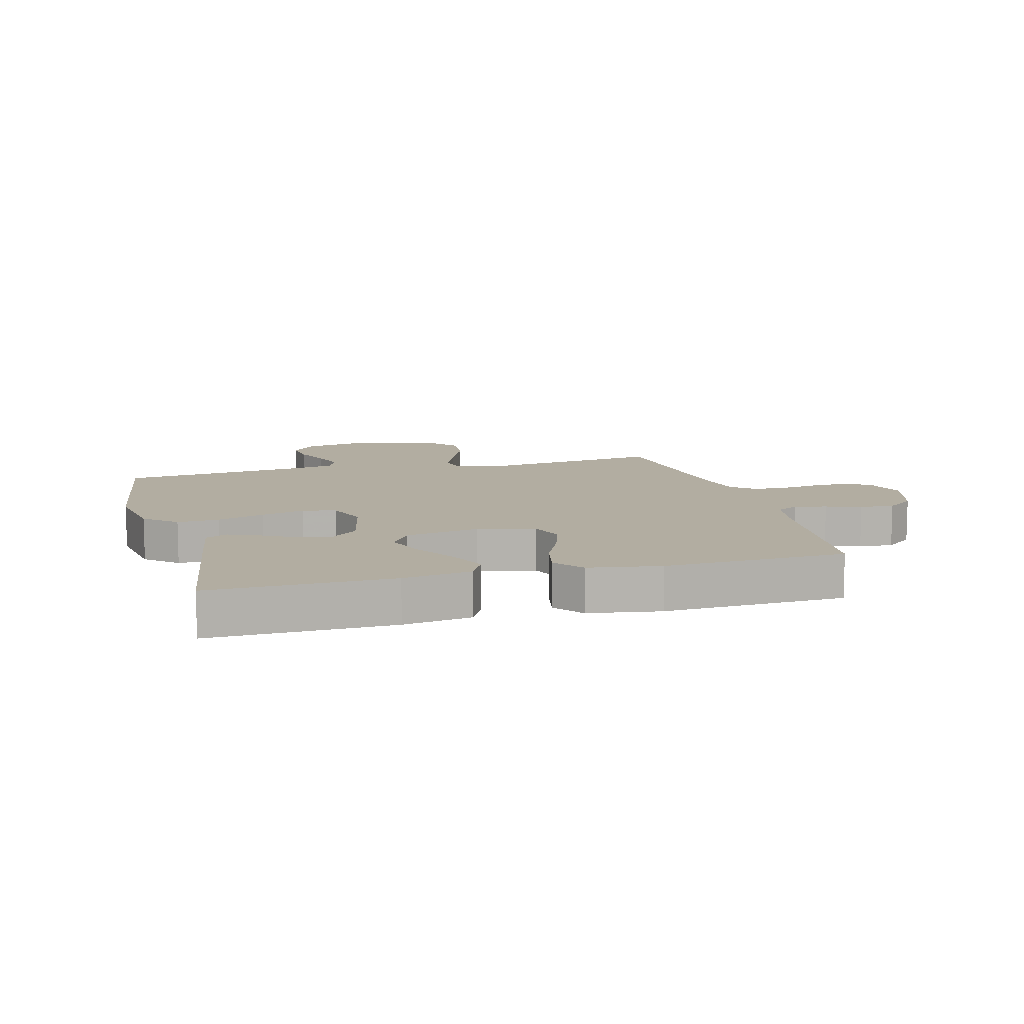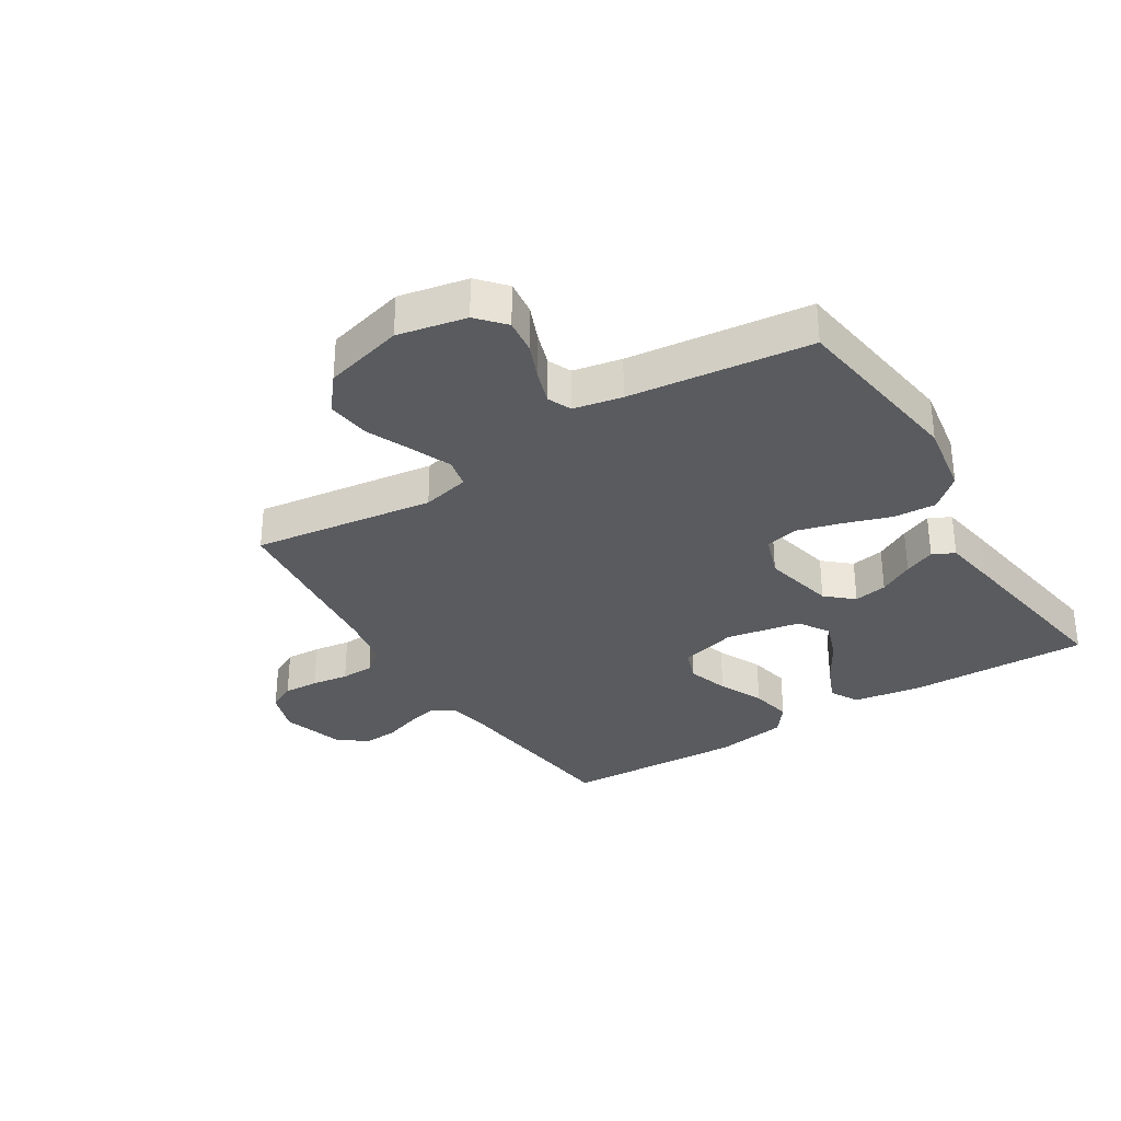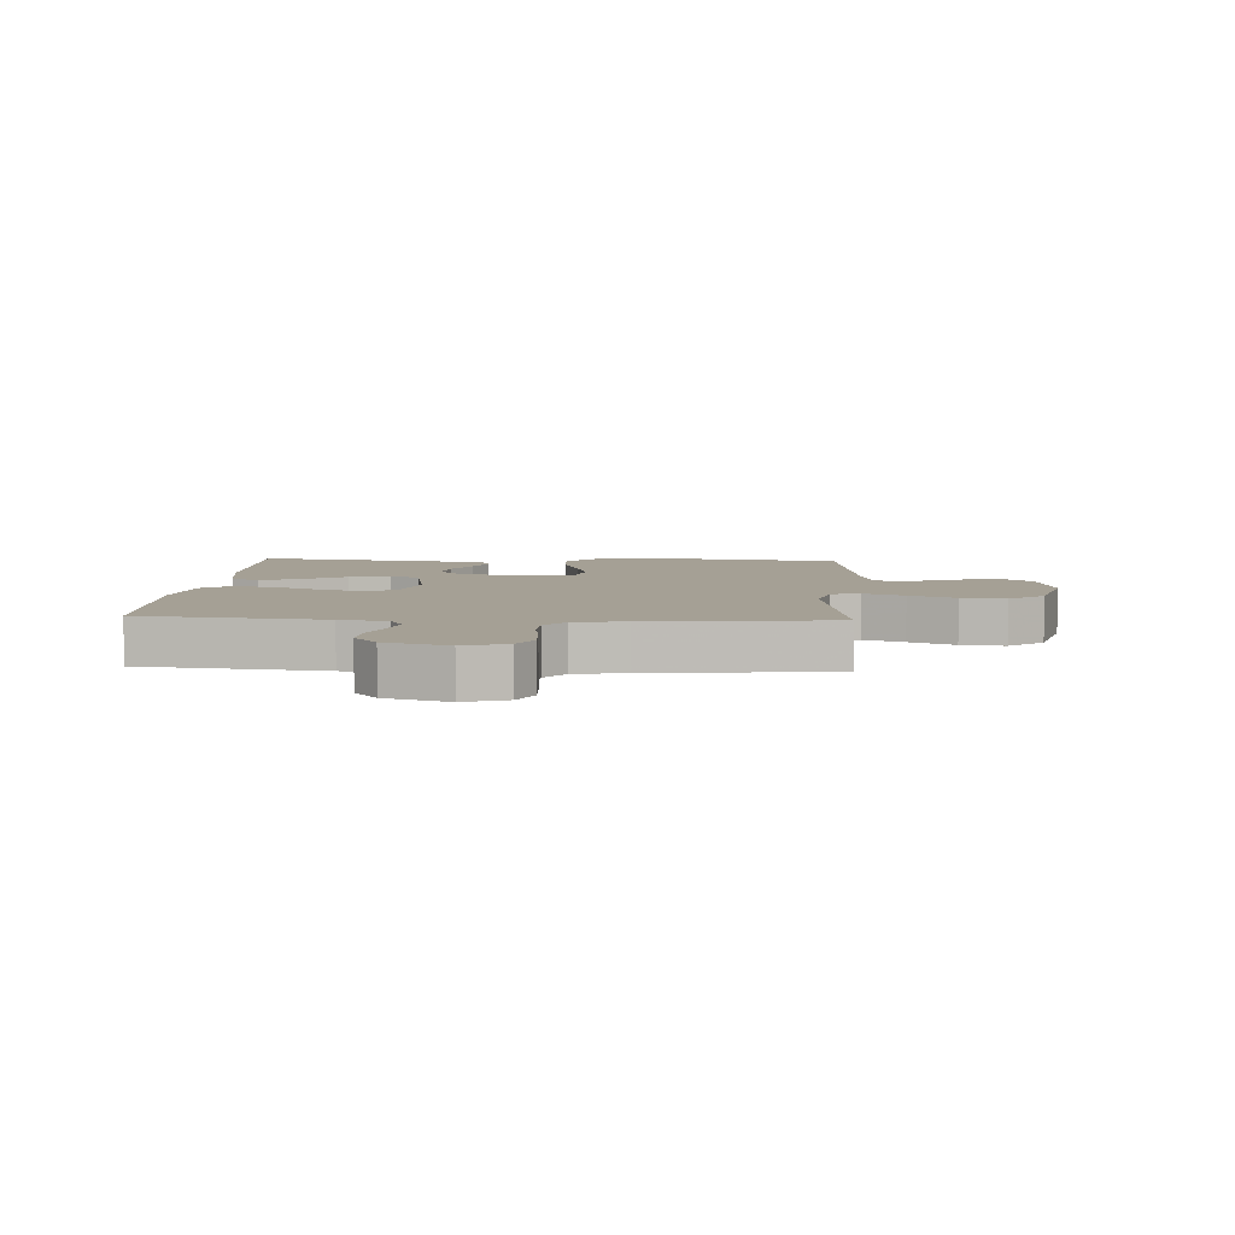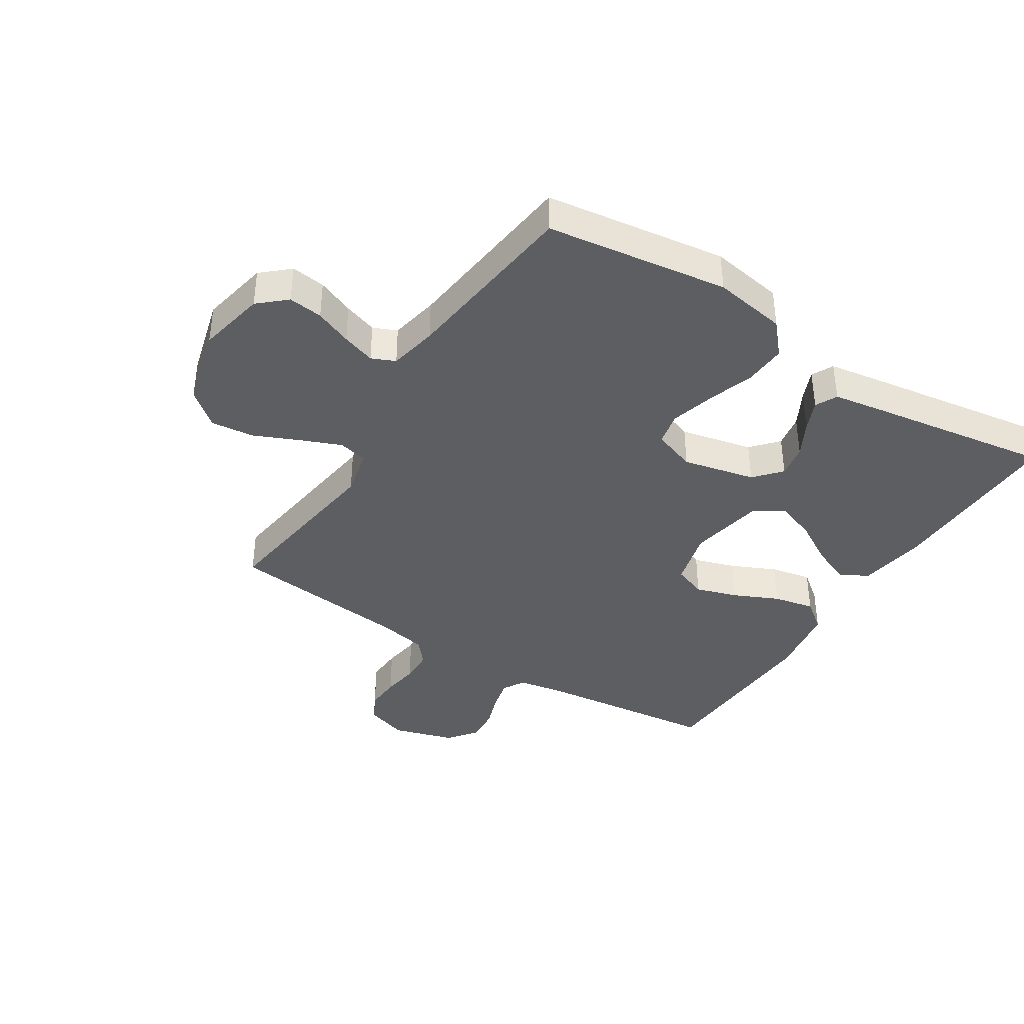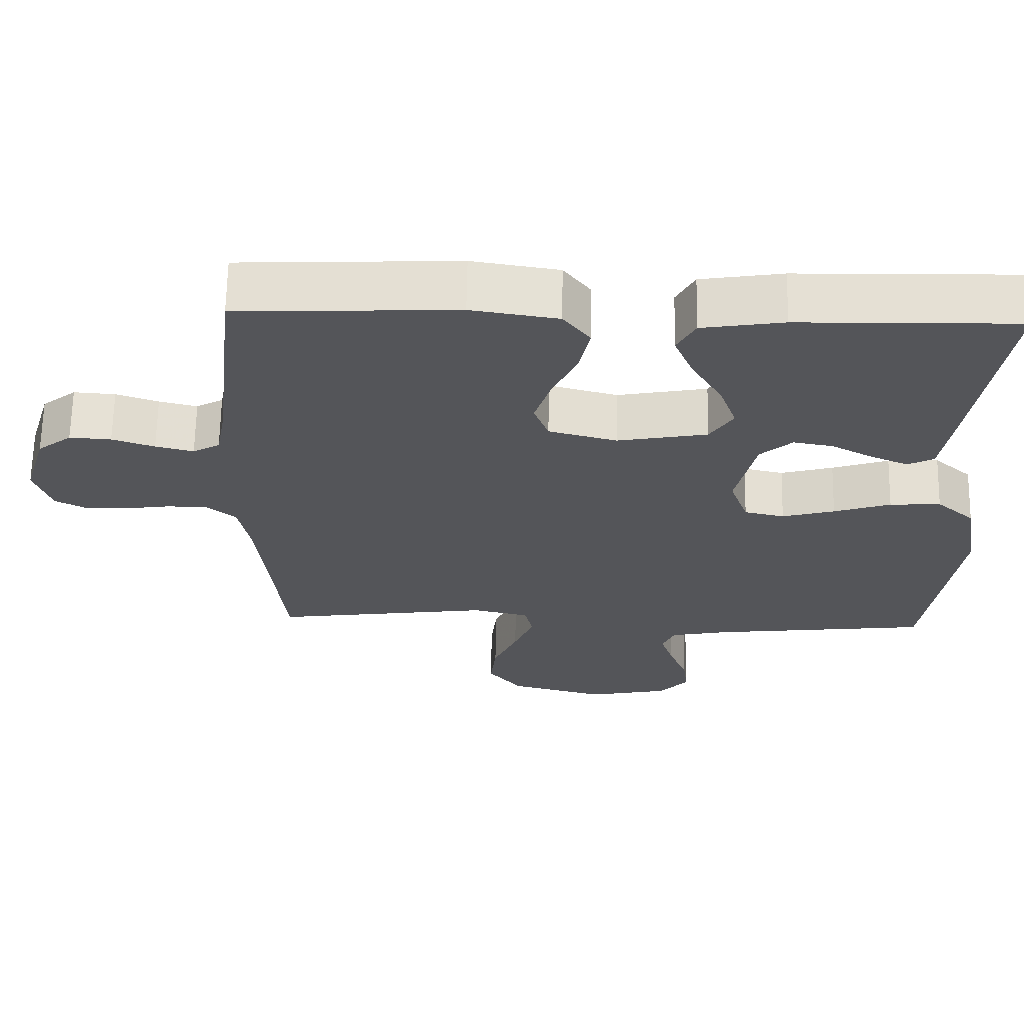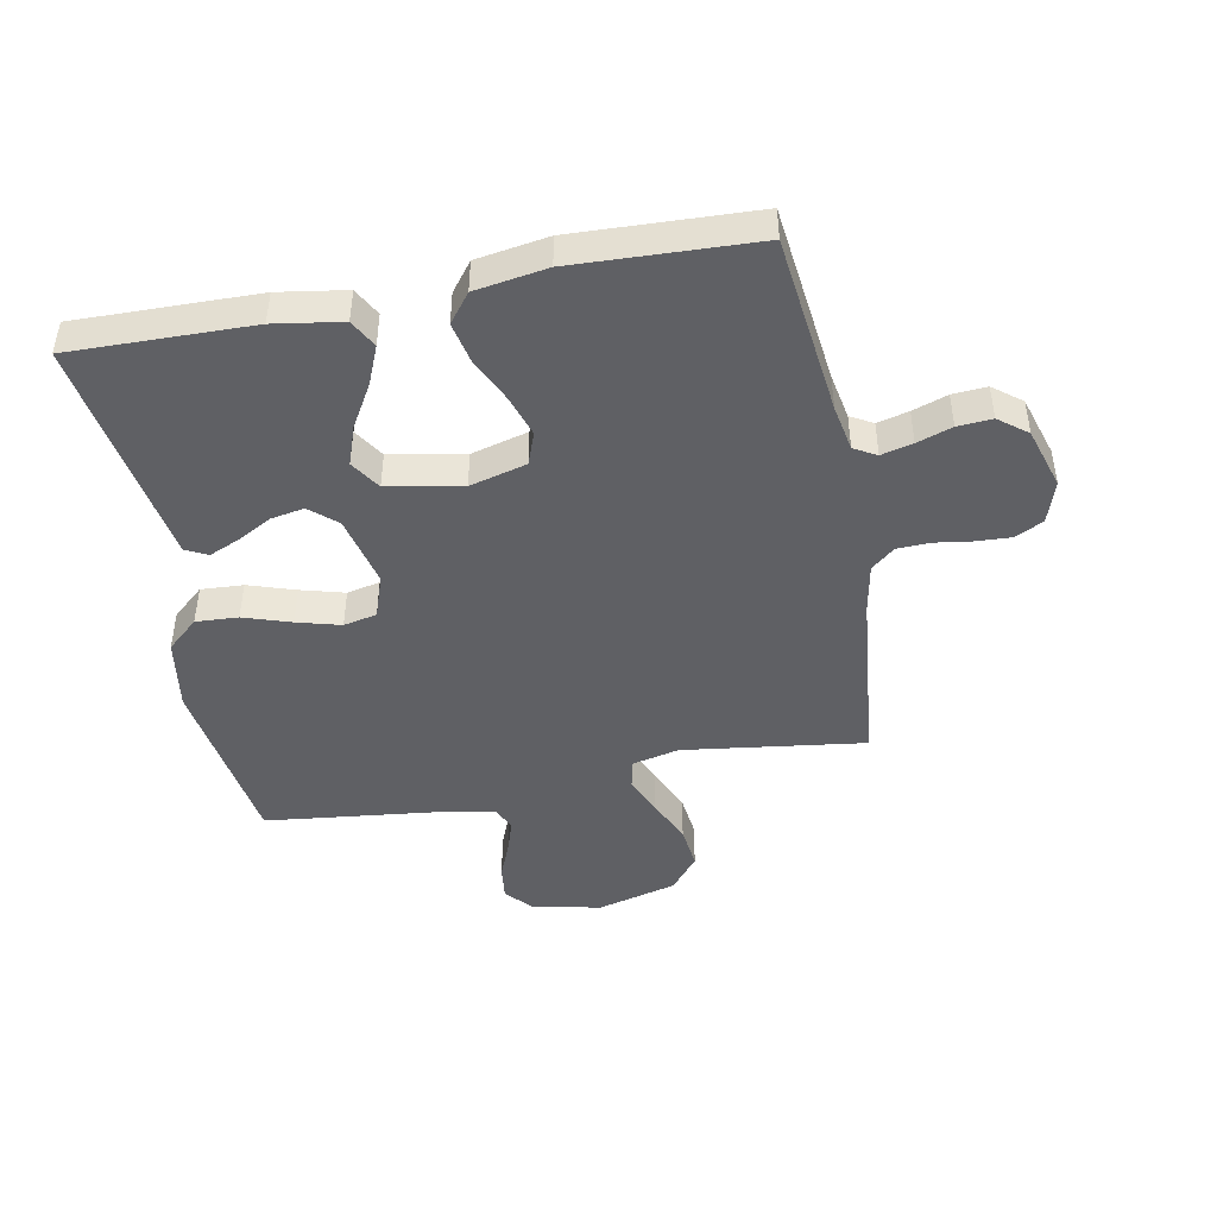
<metadata>
{"format":"obj","ext":"obj","renderer":"f3d","projection":"perspective","resolution":1024,"background":"white","views":[{"elev":10.5,"azim":-15.1,"up":"+Y"},{"elev":-32.3,"azim":-148.0,"up":"+Y"},{"elev":5.9,"azim":93.4,"up":"+Y"},{"elev":-39.3,"azim":-122.4,"up":"+Y"},{"elev":65.3,"azim":-179.0,"up":"+Z"},{"elev":-45.2,"azim":11.0,"up":"+Y"}]}
</metadata>
<code>
v -0.5 0.07 0.5
v -0.2 0.07 0.494
v -0.088 0.07 0.476
v -0.063 0.07 0.429
v -0.09 0.07 0.365
v -0.132 0.07 0.294
v -0.155 0.07 0.229
v -0.123 0.07 0.179
v 0 0.07 0.156
v 0.094 0.07 0.181
v 0.114 0.07 0.235
v 0.092 0.07 0.304
v 0.058 0.07 0.378
v 0.044 0.07 0.446
v 0.081 0.07 0.494
v 0.2 0.07 0.513
v 0.5 0.07 0.5
v 0.534 0.07 0.2
v 0.548 0.07 0.123
v 0.585 0.07 0.102
v 0.637 0.07 0.115
v 0.695 0.07 0.135
v 0.752 0.07 0.139
v 0.799 0.07 0.102
v 0.83 0.07 0
v 0.807 0.07 -0.07
v 0.761 0.07 -0.094
v 0.703 0.07 -0.091
v 0.642 0.07 -0.082
v 0.587 0.07 -0.084
v 0.548 0.07 -0.117
v 0.532 0.07 -0.2
v 0.5 0.07 -0.5
v 0.2 0.07 -0.459
v 0.122 0.07 -0.477
v 0.111 0.07 -0.525
v 0.138 0.07 -0.591
v 0.171 0.07 -0.666
v 0.179 0.07 -0.738
v 0.132 0.07 -0.796
v 0 0.07 -0.831
v -0.113 0.07 -0.808
v -0.153 0.07 -0.763
v -0.146 0.07 -0.706
v -0.121 0.07 -0.645
v -0.103 0.07 -0.59
v -0.12 0.07 -0.551
v -0.2 0.07 -0.535
v -0.5 0.07 -0.5
v -0.542 0.07 -0.2
v -0.522 0.07 -0.079
v -0.47 0.07 -0.033
v -0.4 0.07 -0.037
v -0.322 0.07 -0.063
v -0.25 0.07 -0.083
v -0.195 0.07 -0.071
v -0.17 0.07 0
v -0.197 0.07 0.12
v -0.241 0.07 0.159
v -0.296 0.07 0.149
v -0.353 0.07 0.118
v -0.404 0.07 0.096
v -0.44 0.07 0.114
v -0.454 0.07 0.2
v -0.5 0 0.5
v -0.2 0 0.494
v -0.088 0 0.476
v -0.063 0 0.429
v -0.09 0 0.365
v -0.132 0 0.294
v -0.155 0 0.229
v -0.123 0 0.179
v 0 0 0.156
v 0.094 0 0.181
v 0.114 0 0.235
v 0.092 0 0.304
v 0.058 0 0.378
v 0.044 0 0.446
v 0.081 0 0.494
v 0.2 0 0.513
v 0.5 0 0.5
v 0.534 0 0.2
v 0.548 0 0.123
v 0.585 0 0.102
v 0.637 0 0.115
v 0.695 0 0.135
v 0.752 0 0.139
v 0.799 0 0.102
v 0.83 0 0
v 0.807 0 -0.07
v 0.761 0 -0.094
v 0.703 0 -0.091
v 0.642 0 -0.082
v 0.587 0 -0.084
v 0.548 0 -0.117
v 0.532 0 -0.2
v 0.5 0 -0.5
v 0.2 0 -0.459
v 0.122 0 -0.477
v 0.111 0 -0.525
v 0.138 0 -0.591
v 0.171 0 -0.666
v 0.179 0 -0.738
v 0.132 0 -0.796
v 0 0 -0.831
v -0.113 0 -0.808
v -0.153 0 -0.763
v -0.146 0 -0.706
v -0.121 0 -0.645
v -0.103 0 -0.59
v -0.12 0 -0.551
v -0.2 0 -0.535
v -0.5 0 -0.5
v -0.542 0 -0.2
v -0.522 0 -0.079
v -0.47 0 -0.033
v -0.4 0 -0.037
v -0.322 0 -0.063
v -0.25 0 -0.083
v -0.195 0 -0.071
v -0.17 0 0
v -0.197 0 0.12
v -0.241 0 0.159
v -0.296 0 0.149
v -0.353 0 0.118
v -0.404 0 0.096
v -0.44 0 0.114
v -0.454 0 0.2
f 60 61 62 63
f 60 63 64 1
f 51 52 53 54
f 51 54 55
f 48 49 50 51
f 47 48 51 55
f 46 47 55 56
f 42 43 44 45
f 42 45 46
f 41 42 46
f 37 38 39 40
f 36 37 40 41
f 35 36 41 46
f 32 33 34
f 31 32 34 35
f 30 31 35 46
f 26 27 28 29
f 26 29 30
f 25 26 30
f 24 25 30
f 21 22 23 24
f 20 21 24 30
f 19 20 30 46
f 15 16 17 18
f 12 13 14 15
f 11 12 15 18
f 10 11 18 19
f 3 4 5 6
f 3 6 7
f 2 3 7
f 59 60 1 2
f 58 59 2 7
f 57 58 7 8
f 19 46 56 57
f 9 10 19 57
f 8 9 57
f 127 126 125 124
f 65 128 127 124
f 118 117 116 115
f 119 118 115
f 115 114 113 112
f 119 115 112 111
f 120 119 111 110
f 109 108 107 106
f 110 109 106
f 110 106 105
f 104 103 102 101
f 105 104 101 100
f 110 105 100 99
f 98 97 96
f 99 98 96 95
f 110 99 95 94
f 93 92 91 90
f 94 93 90
f 94 90 89
f 94 89 88
f 88 87 86 85
f 94 88 85 84
f 110 94 84 83
f 82 81 80 79
f 79 78 77 76
f 82 79 76 75
f 83 82 75 74
f 70 69 68 67
f 71 70 67
f 71 67 66
f 66 65 124 123
f 71 66 123 122
f 72 71 122 121
f 121 120 110 83
f 121 83 74 73
f 121 73 72
f 1 65 66 2
f 2 66 67 3
f 3 67 68 4
f 4 68 69 5
f 5 69 70 6
f 6 70 71 7
f 7 71 72 8
f 8 72 73 9
f 9 73 74 10
f 10 74 75 11
f 11 75 76 12
f 12 76 77 13
f 13 77 78 14
f 14 78 79 15
f 15 79 80 16
f 16 80 81 17
f 17 81 82 18
f 18 82 83 19
f 19 83 84 20
f 20 84 85 21
f 21 85 86 22
f 22 86 87 23
f 23 87 88 24
f 24 88 89 25
f 25 89 90 26
f 26 90 91 27
f 27 91 92 28
f 28 92 93 29
f 29 93 94 30
f 30 94 95 31
f 31 95 96 32
f 32 96 97 33
f 33 97 98 34
f 34 98 99 35
f 35 99 100 36
f 36 100 101 37
f 37 101 102 38
f 38 102 103 39
f 39 103 104 40
f 40 104 105 41
f 41 105 106 42
f 42 106 107 43
f 43 107 108 44
f 44 108 109 45
f 45 109 110 46
f 46 110 111 47
f 47 111 112 48
f 48 112 113 49
f 49 113 114 50
f 50 114 115 51
f 51 115 116 52
f 52 116 117 53
f 53 117 118 54
f 54 118 119 55
f 55 119 120 56
f 56 120 121 57
f 57 121 122 58
f 58 122 123 59
f 59 123 124 60
f 60 124 125 61
f 61 125 126 62
f 62 126 127 63
f 63 127 128 64
f 64 128 65 1

</code>
